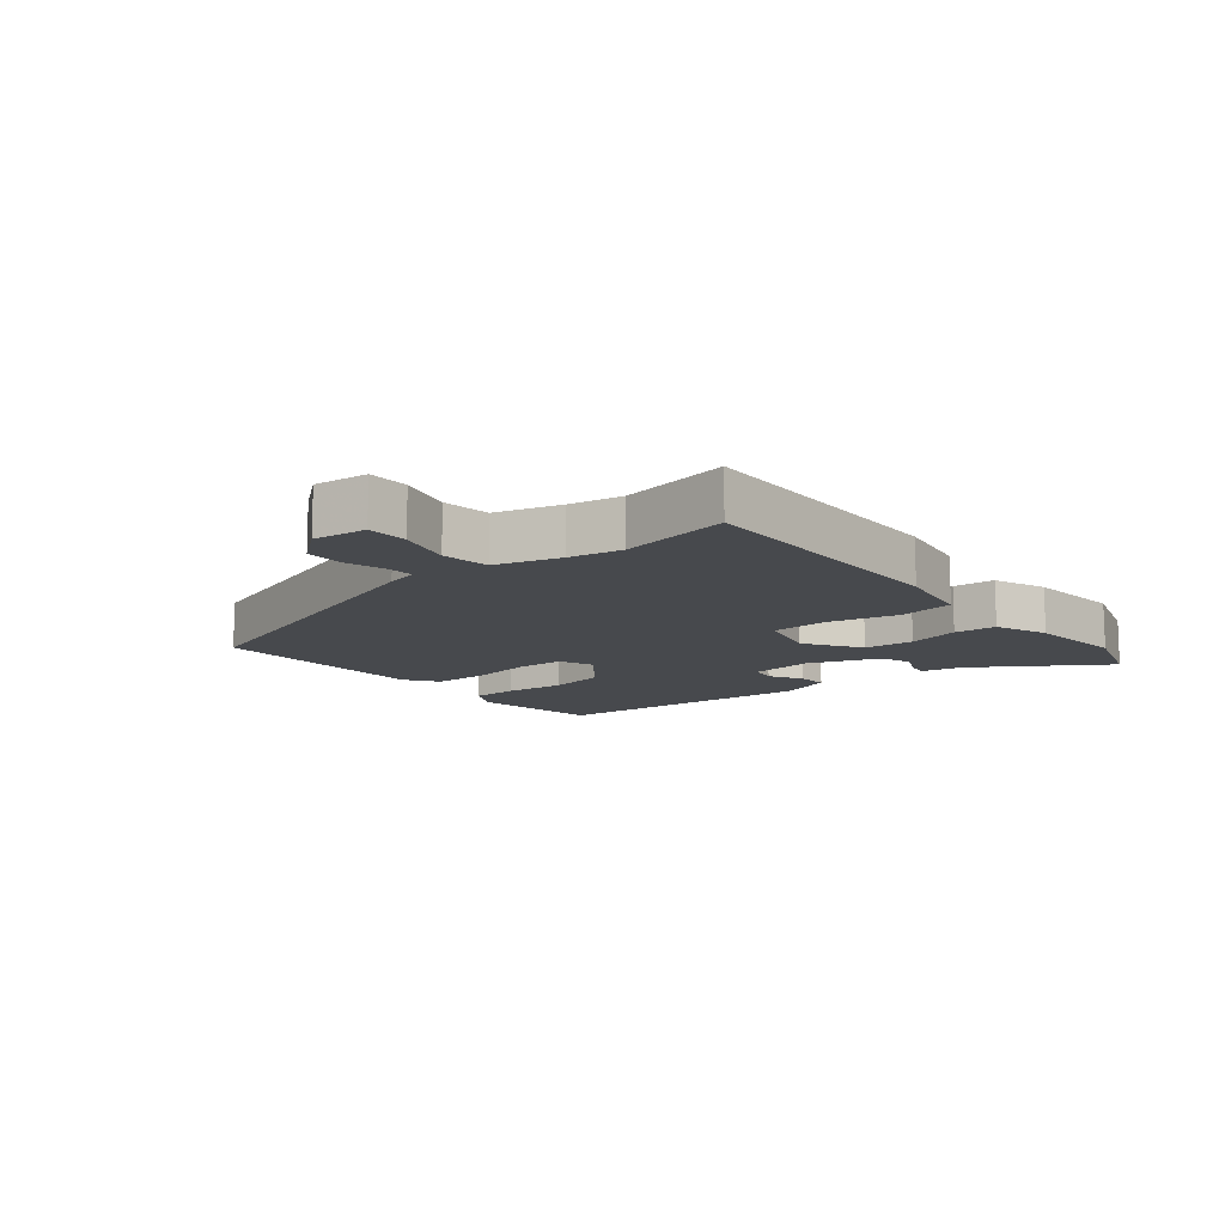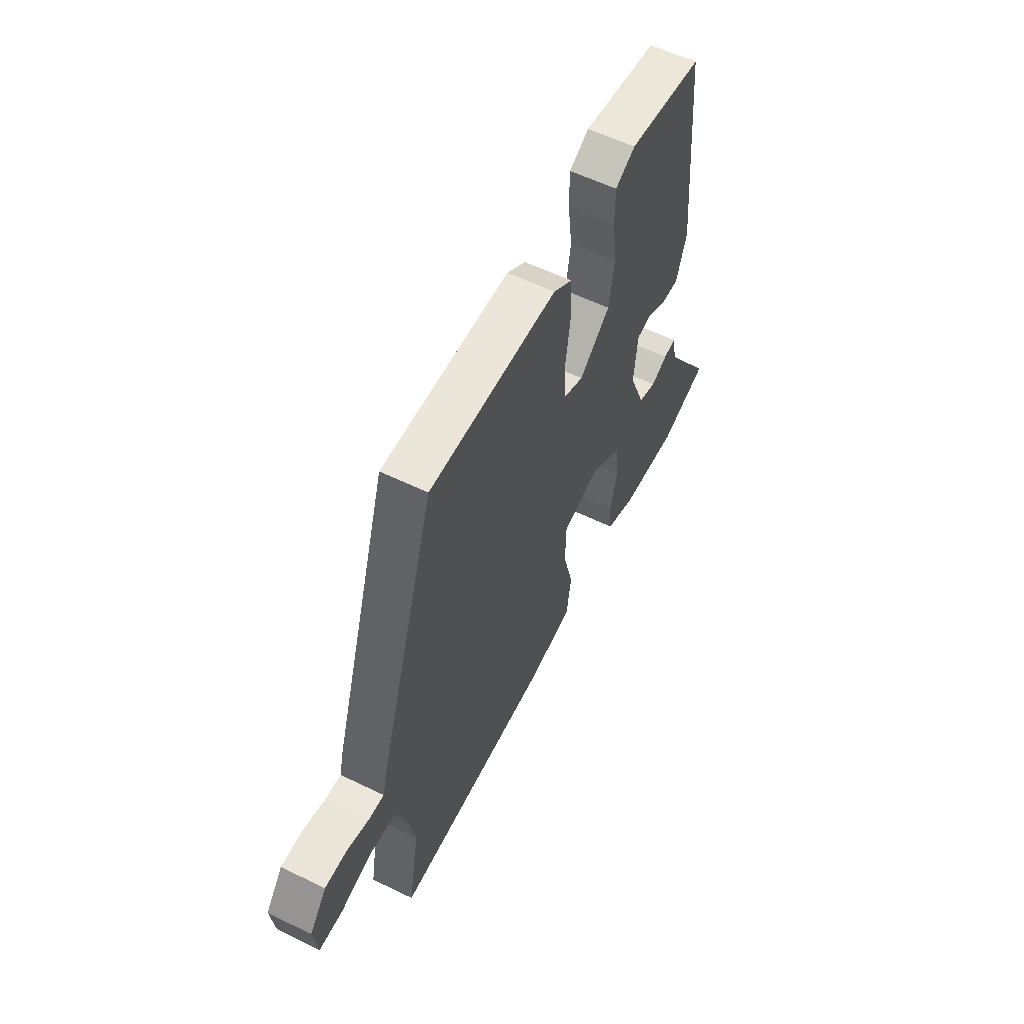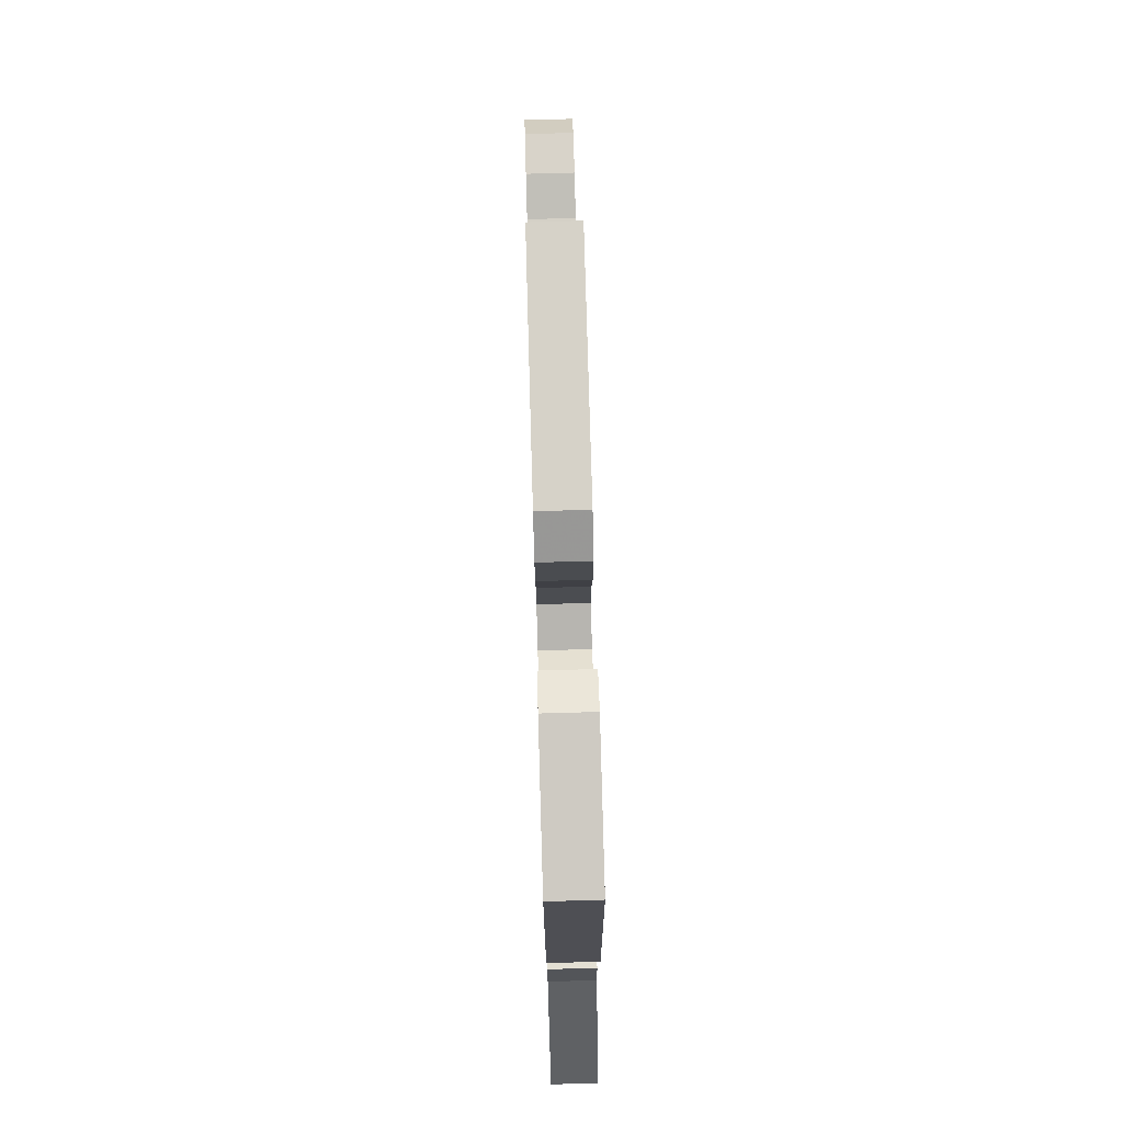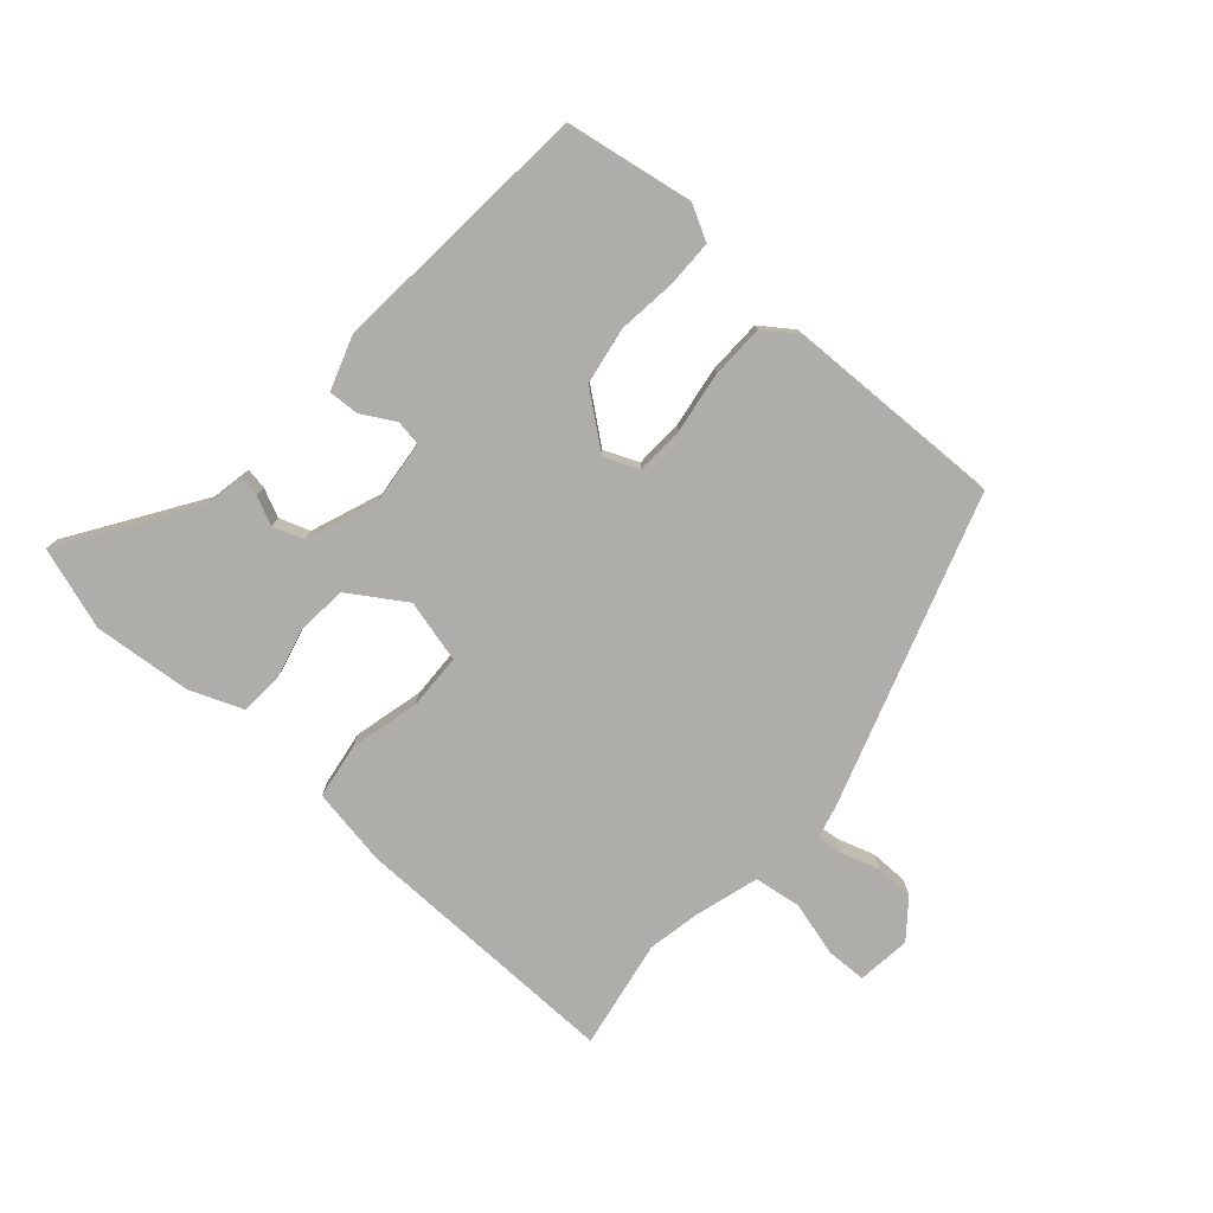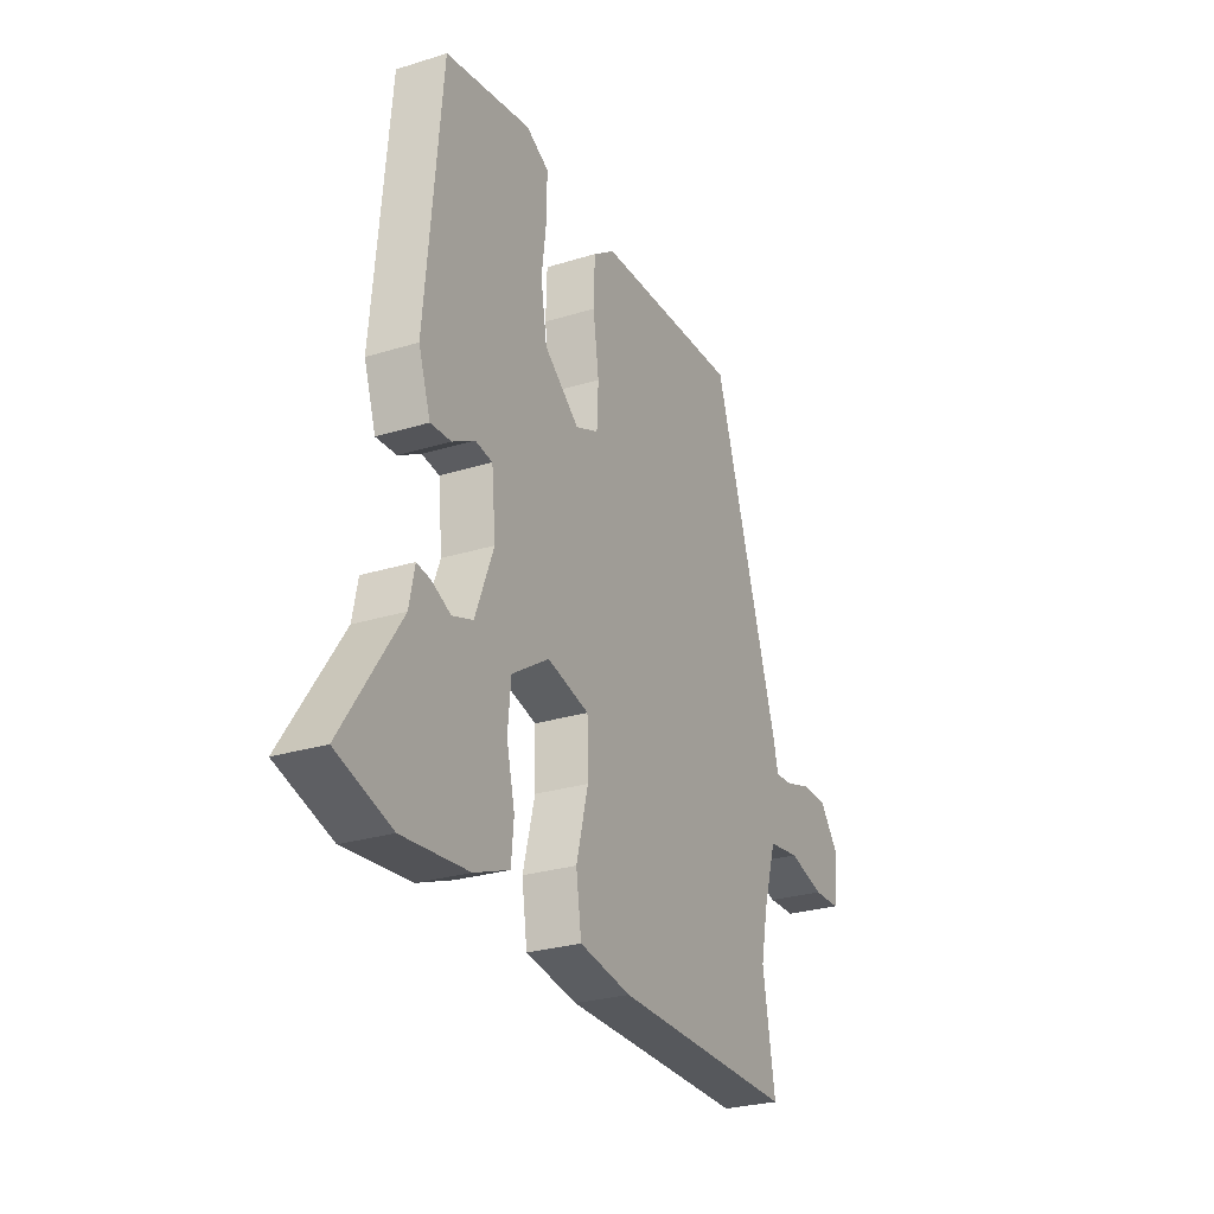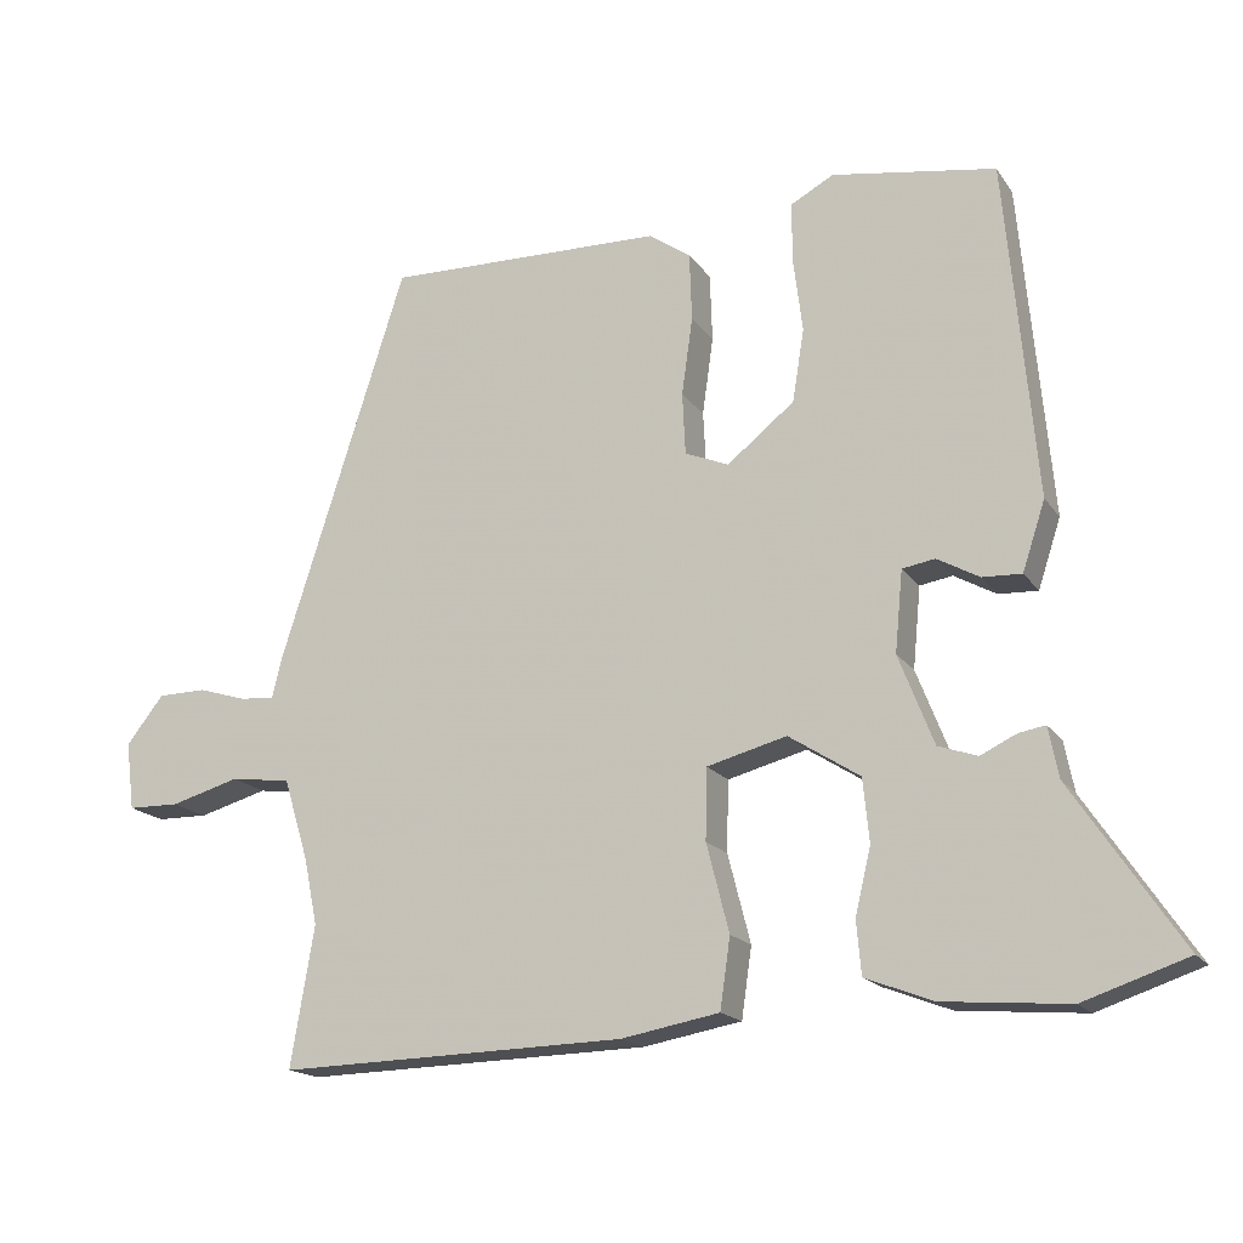
<metadata>
{"format":"obj","ext":"obj","renderer":"f3d","projection":"perspective","resolution":1024,"background":"white","views":[{"elev":-12.2,"azim":129.9,"up":"+Y"},{"elev":58.1,"azim":116.7,"up":"+Z"},{"elev":76.8,"azim":-91.6,"up":"+Z"},{"elev":-77.4,"azim":-40.9,"up":"+Y"},{"elev":-26.8,"azim":-64.1,"up":"+Z"},{"elev":-17.2,"azim":-156.6,"up":"+Z"}]}
</metadata>
<code>
v -0.485 0.07 -0.505
v -0.618 0.07 -0.46
v -0.479 0.07 -0.252
v -0.466 0.07 -0.187
v -0.432 0.07 -0.193
v -0.386 0.07 -0.215
v -0.336 0.07 -0.198
v -0.291 0.07 -0.083
v -0.301 0.07 0.021
v -0.343 0.07 0.028
v -0.397 0.07 -0.002
v -0.447 0.07 -0.004
v -0.476 0.07 0.084
v -0.437 0.07 0.514
v -0.228 0.07 0.547
v -0.173 0.07 0.517
v -0.173 0.07 0.442
v -0.185 0.07 0.346
v -0.17 0.07 0.253
v -0.084 0.07 0.184
v -0.028 0.07 0.207
v -0.024 0.07 0.286
v -0.038 0.07 0.386
v -0.035 0.07 0.473
v 0.018 0.07 0.51
v 0.375 0.07 0.516
v 0.537 0.07 0.009
v 0.549 0.07 -0.042
v 0.593 0.07 -0.039
v 0.655 0.07 -0.02
v 0.717 0.07 -0.021
v 0.765 0.07 -0.082
v 0.754 0.07 -0.169
v 0.688 0.07 -0.17
v 0.6 0.07 -0.145
v 0.523 0.07 -0.155
v 0.491 0.07 -0.26
v 0.474 0.07 -0.344
v 0.504 0.07 -0.523
v 0.06 0.07 -0.511
v -0.066 0.07 -0.488
v -0.079 0.07 -0.398
v -0.05 0.07 -0.285
v -0.052 0.07 -0.194
v -0.154 0.07 -0.167
v -0.245 0.07 -0.225
v -0.253 0.07 -0.306
v -0.233 0.07 -0.391
v -0.239 0.07 -0.459
v -0.325 0.07 -0.492
v -0.485 0 -0.505
v -0.618 0 -0.46
v -0.479 0 -0.252
v -0.466 0 -0.187
v -0.432 0 -0.193
v -0.386 0 -0.215
v -0.336 0 -0.198
v -0.291 0 -0.083
v -0.301 0 0.021
v -0.343 0 0.028
v -0.397 0 -0.002
v -0.447 0 -0.004
v -0.476 0 0.084
v -0.437 0 0.514
v -0.228 0 0.547
v -0.173 0 0.517
v -0.173 0 0.442
v -0.185 0 0.346
v -0.17 0 0.253
v -0.084 0 0.184
v -0.028 0 0.207
v -0.024 0 0.286
v -0.038 0 0.386
v -0.035 0 0.473
v 0.018 0 0.51
v 0.375 0 0.516
v 0.537 0 0.009
v 0.549 0 -0.042
v 0.593 0 -0.039
v 0.655 0 -0.02
v 0.717 0 -0.021
v 0.765 0 -0.082
v 0.754 0 -0.169
v 0.688 0 -0.17
v 0.6 0 -0.145
v 0.523 0 -0.155
v 0.491 0 -0.26
v 0.474 0 -0.344
v 0.504 0 -0.523
v 0.06 0 -0.511
v -0.066 0 -0.488
v -0.079 0 -0.398
v -0.05 0 -0.285
v -0.052 0 -0.194
v -0.154 0 -0.167
v -0.245 0 -0.225
v -0.253 0 -0.306
v -0.233 0 -0.391
v -0.239 0 -0.459
v -0.325 0 -0.492
f 47 48 49 50
f 46 47 50 1
f 40 41 42 43
f 38 39 40 43
f 37 38 43 44
f 36 37 44 45
f 32 33 34 35
f 32 35 36 45
f 29 30 31 32
f 28 29 32 45
f 26 27 28 45
f 22 23 24 25
f 21 22 25 26
f 15 16 17 18
f 15 18 19
f 14 15 19
f 13 14 19
f 10 11 12 13
f 9 10 13 19
f 8 9 19 20
f 3 4 5 6
f 3 6 7
f 46 1 2 3
f 46 3 7
f 21 26 45 46
f 20 21 46
f 7 8 20 46
f 100 99 98 97
f 51 100 97 96
f 93 92 91 90
f 93 90 89 88
f 94 93 88 87
f 95 94 87 86
f 85 84 83 82
f 95 86 85 82
f 82 81 80 79
f 95 82 79 78
f 95 78 77 76
f 75 74 73 72
f 76 75 72 71
f 68 67 66 65
f 69 68 65
f 69 65 64
f 69 64 63
f 63 62 61 60
f 69 63 60 59
f 70 69 59 58
f 56 55 54 53
f 57 56 53
f 53 52 51 96
f 57 53 96
f 96 95 76 71
f 96 71 70
f 96 70 58 57
f 1 51 52 2
f 2 52 53 3
f 3 53 54 4
f 4 54 55 5
f 5 55 56 6
f 6 56 57 7
f 7 57 58 8
f 8 58 59 9
f 9 59 60 10
f 10 60 61 11
f 11 61 62 12
f 12 62 63 13
f 13 63 64 14
f 14 64 65 15
f 15 65 66 16
f 16 66 67 17
f 17 67 68 18
f 18 68 69 19
f 19 69 70 20
f 20 70 71 21
f 21 71 72 22
f 22 72 73 23
f 23 73 74 24
f 24 74 75 25
f 25 75 76 26
f 26 76 77 27
f 27 77 78 28
f 28 78 79 29
f 29 79 80 30
f 30 80 81 31
f 31 81 82 32
f 32 82 83 33
f 33 83 84 34
f 34 84 85 35
f 35 85 86 36
f 36 86 87 37
f 37 87 88 38
f 38 88 89 39
f 39 89 90 40
f 40 90 91 41
f 41 91 92 42
f 42 92 93 43
f 43 93 94 44
f 44 94 95 45
f 45 95 96 46
f 46 96 97 47
f 47 97 98 48
f 48 98 99 49
f 49 99 100 50
f 50 100 51 1

</code>
